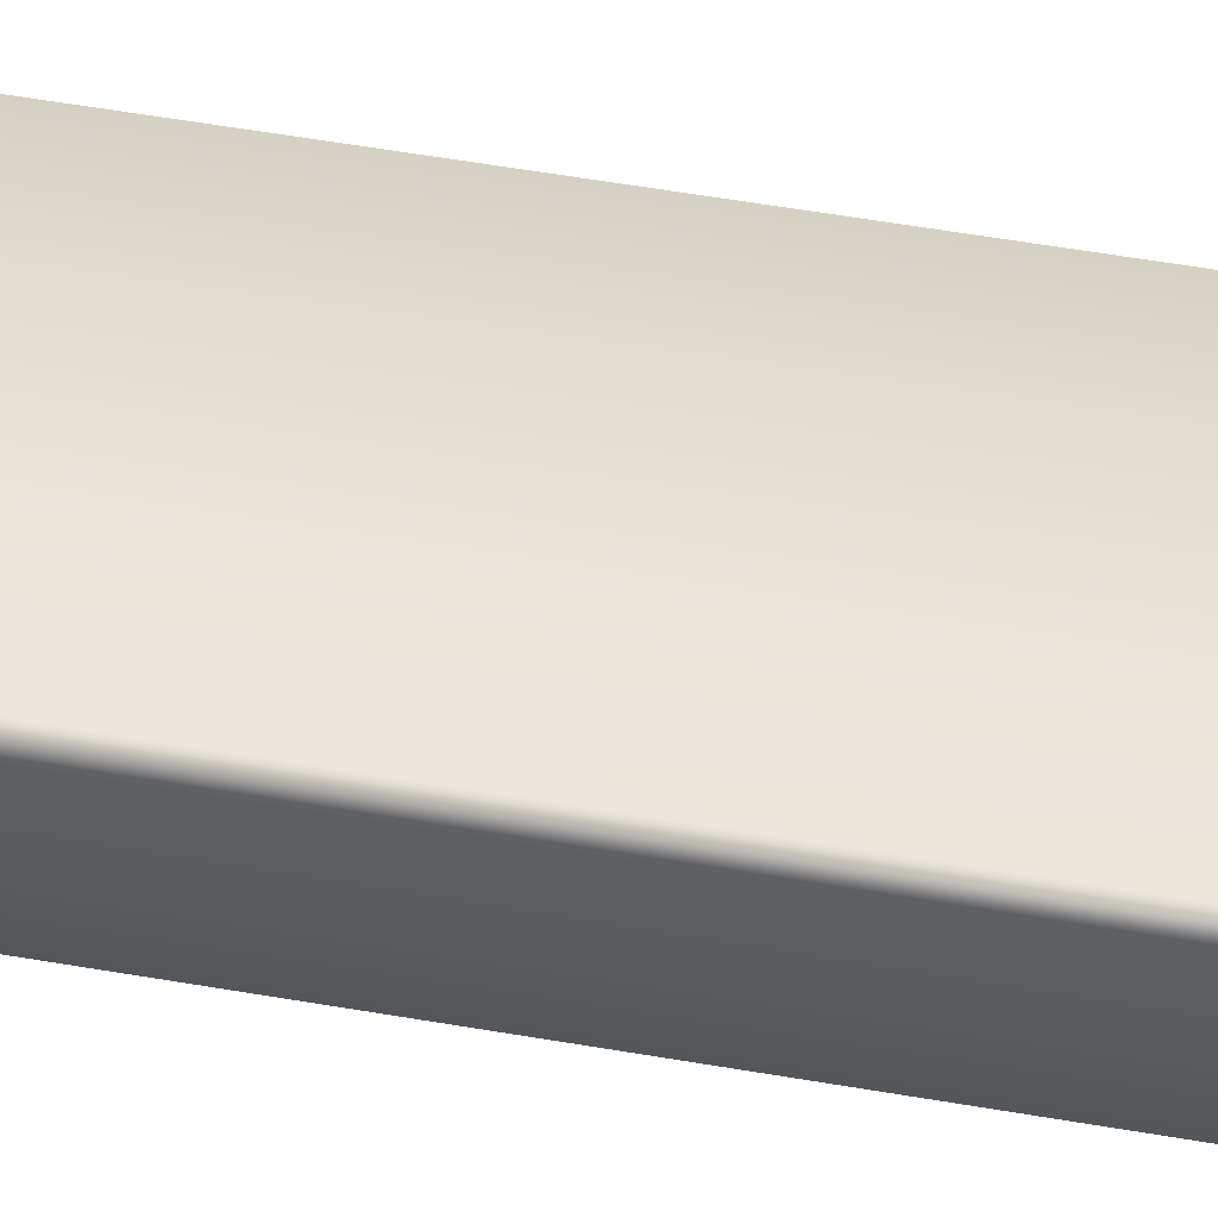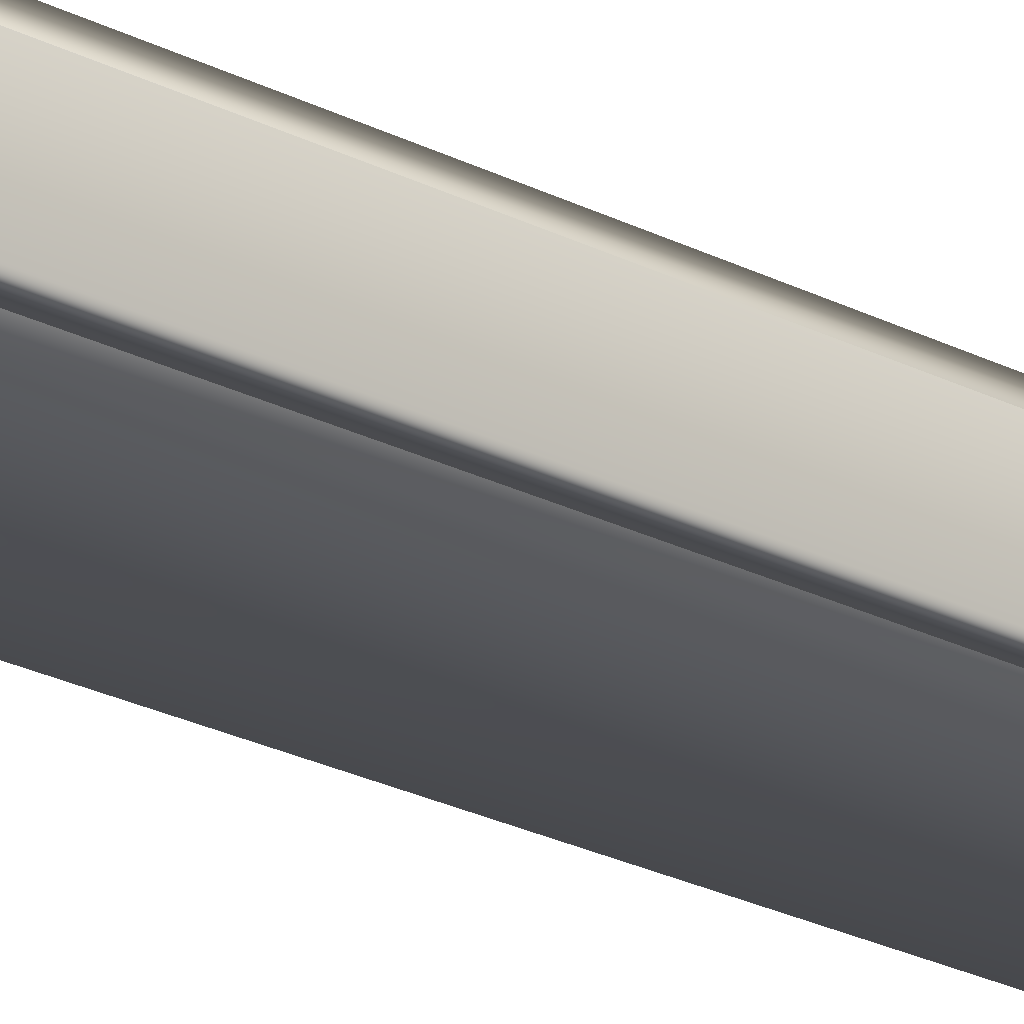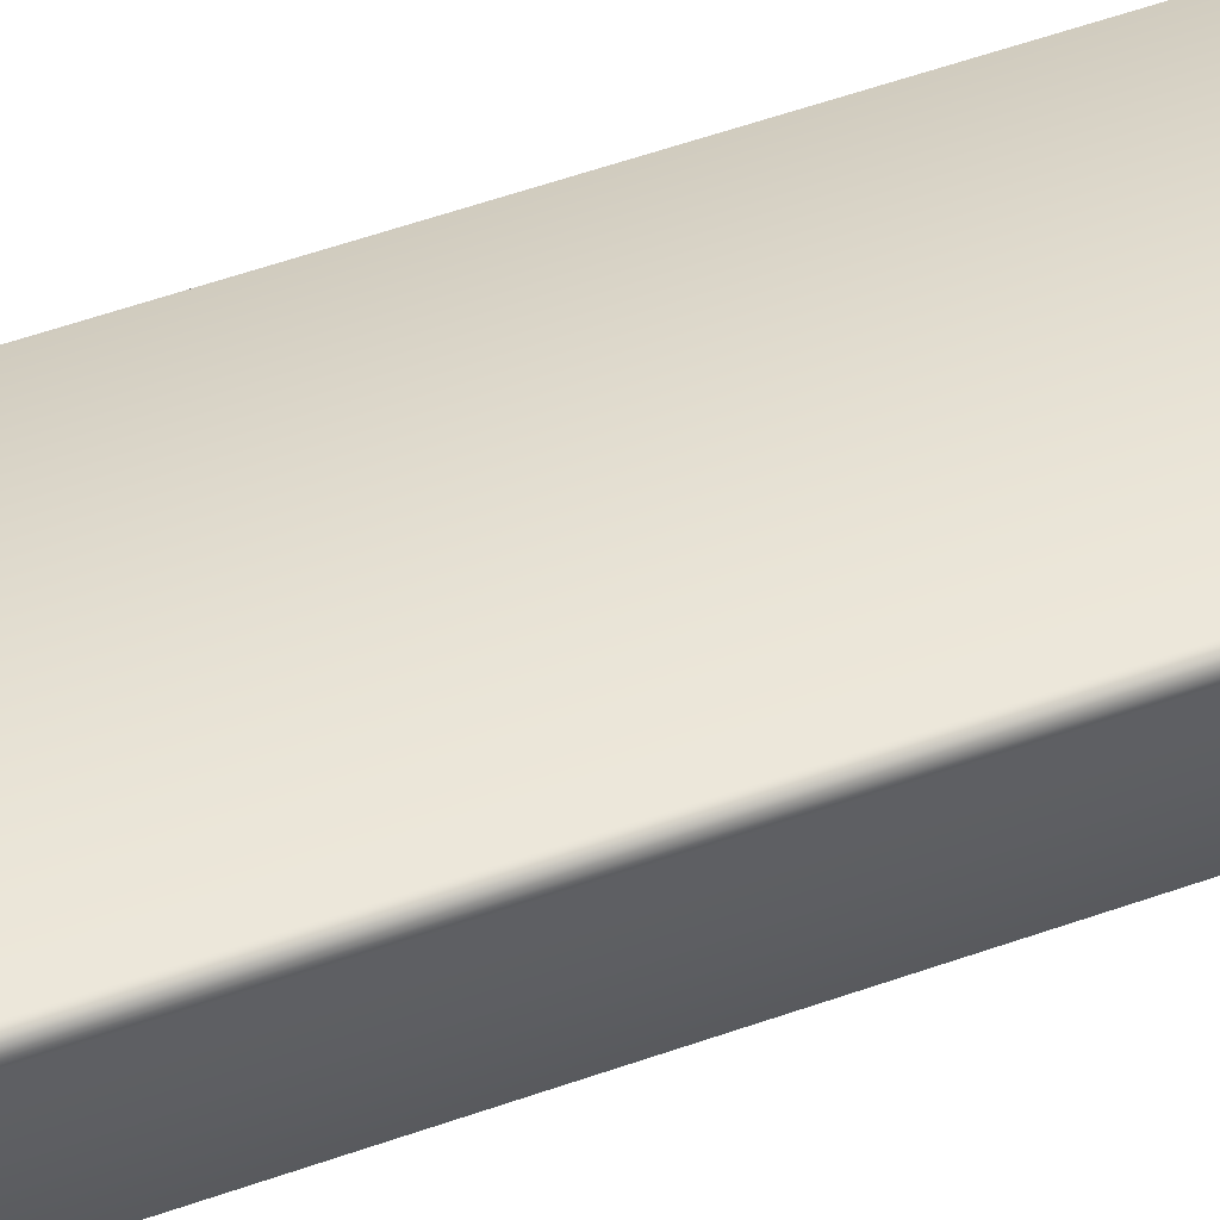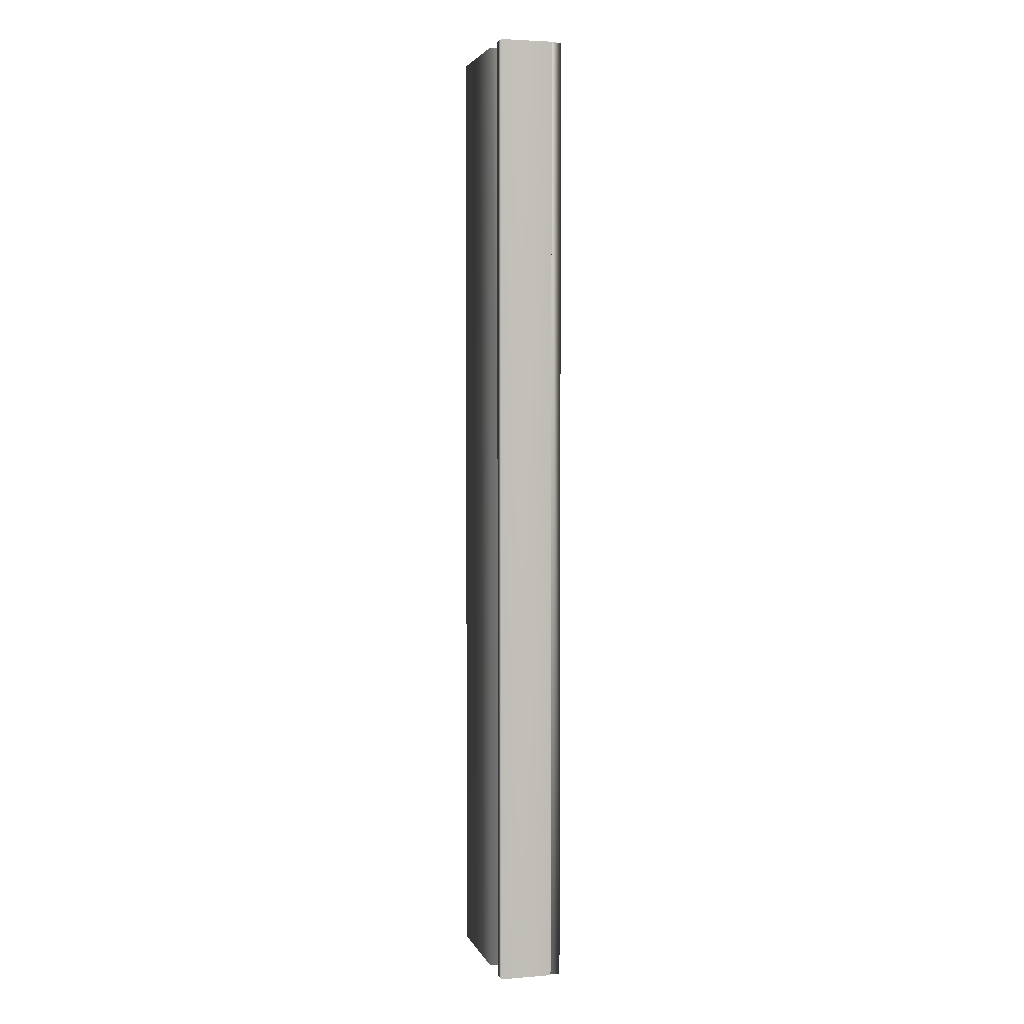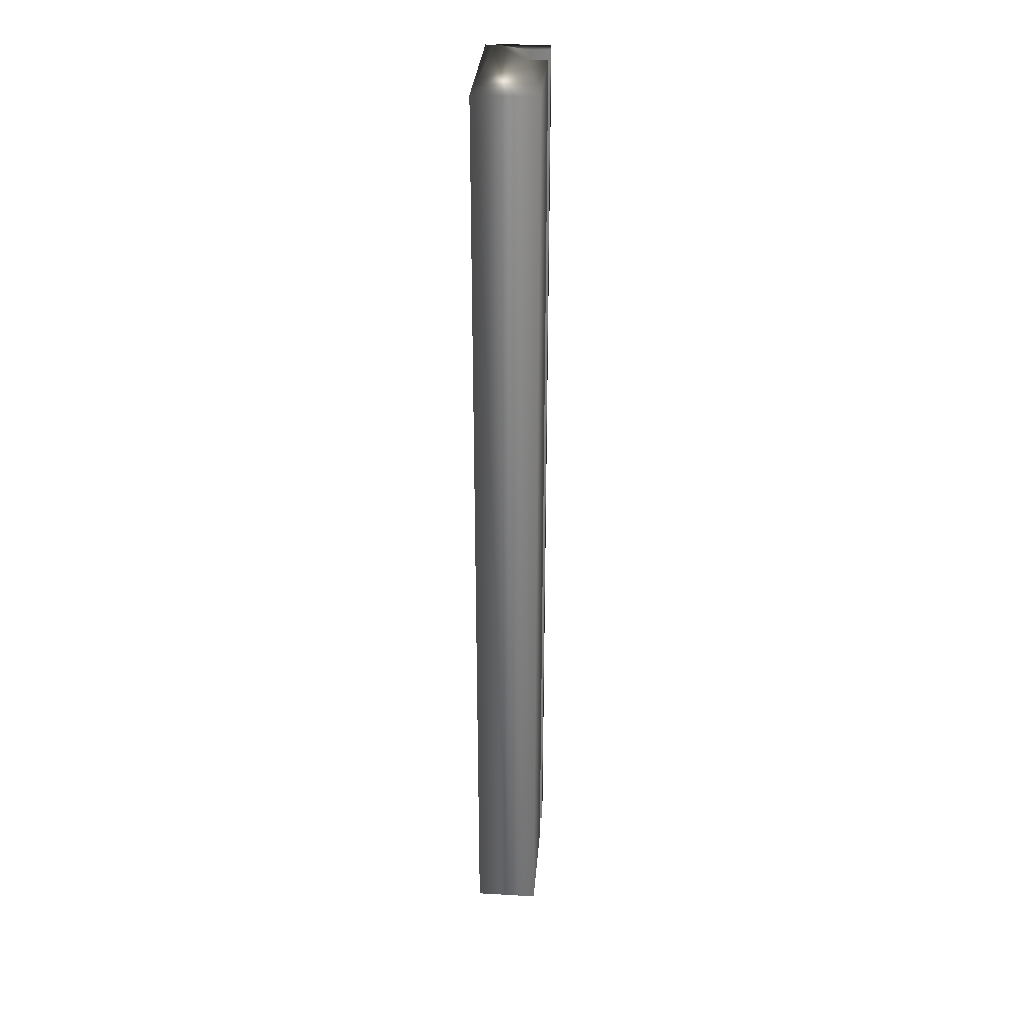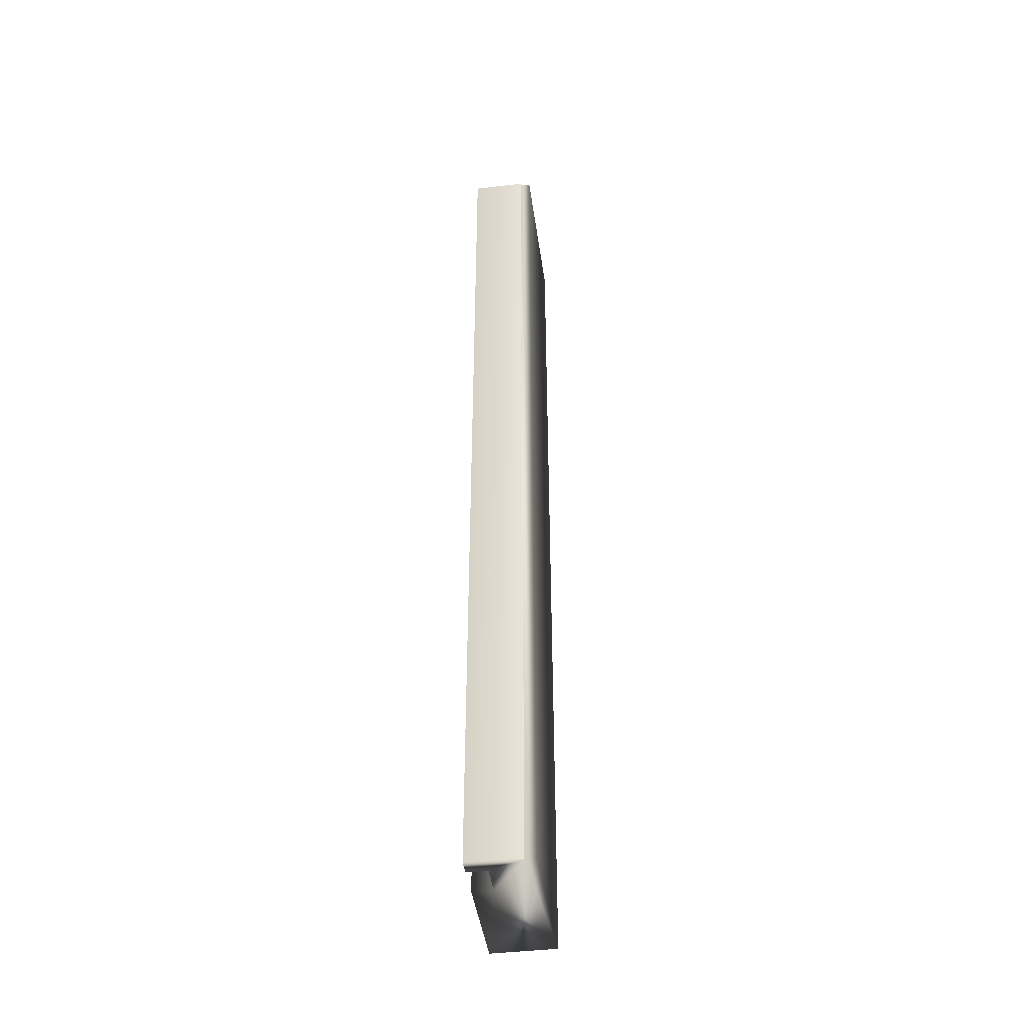
<metadata>
{"format":"obj","ext":"obj","renderer":"f3d","projection":"perspective","resolution":1024,"background":"white","views":[{"elev":48.2,"azim":101.4,"up":"+Y"},{"elev":-25.4,"azim":50.8,"up":"+Y"},{"elev":47.8,"azim":67.5,"up":"+Y"},{"elev":3.6,"azim":75.0,"up":"+Z"},{"elev":31.7,"azim":-85.3,"up":"+Z"},{"elev":-43.8,"azim":98.0,"up":"+Z"}]}
</metadata>
<code>
v 51.71 16.02 6.047
v 51.71 15.94 6.047
v 51.71 16.02 9.839
v 51.71 15.94 9.839
v 51.58 16.02 6.047
v 51.58 16.02 9.839
v 51.58 15.94 6.047
v 51.58 15.94 9.839
v 51.16 15.94 6.047
v 51.16 15.94 9.839
v 51.16 16.19 6.047
v 51.16 16.19 9.839
v 51.76 16.19 6.047
v 51.76 16.19 9.839
v 51.76 16.15 6.047
v 51.76 16.15 9.839
v 51.77 15.94 9.839
v 51.77 16.15 9.839
v 51.77 15.94 6.047
v 51.77 16.15 6.047
f 1 2 3
f 3 2 4
f 1 3 5
f 5 3 6
f 7 5 8
f 8 5 6
f 7 8 9
f 9 8 10
f 11 9 12
f 12 9 10
f 11 12 13
f 13 12 14
f 15 13 16
f 16 13 14
f 4 17 3
f 3 17 18
f 3 18 16
f 14 12 16
f 16 12 6
f 16 6 3
f 12 10 6
f 6 10 8
f 19 17 2
f 2 17 4
f 15 16 20
f 20 16 18
f 2 1 19
f 19 1 20
f 20 1 15
f 15 1 5
f 15 5 11
f 11 5 9
f 9 5 7
f 11 13 15
f 19 20 17
f 17 20 18

</code>
